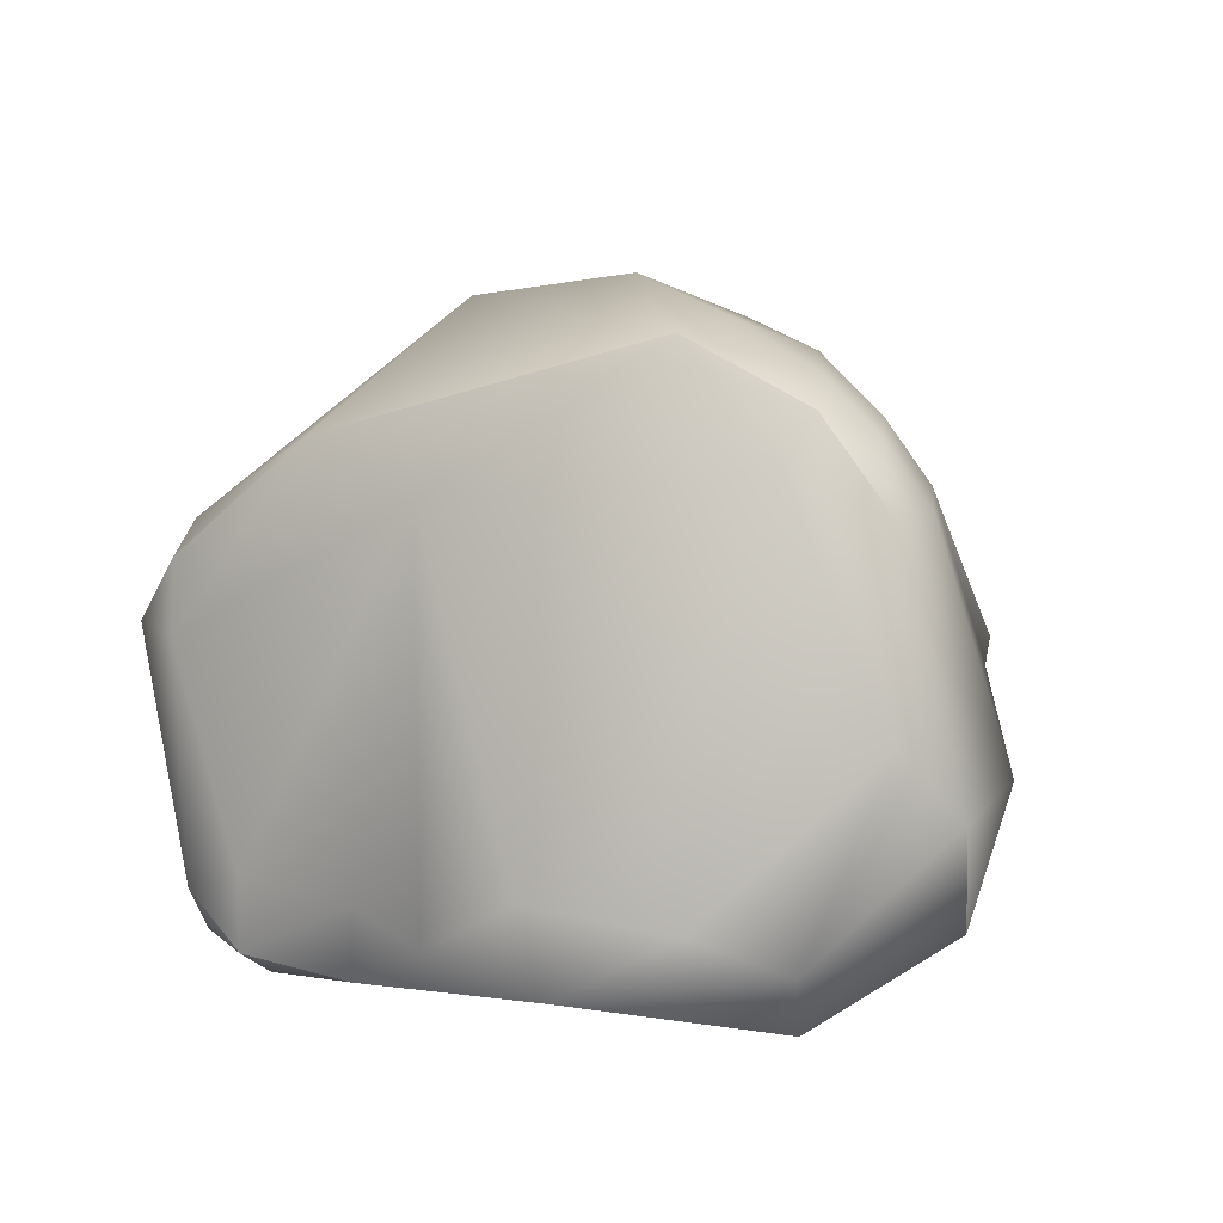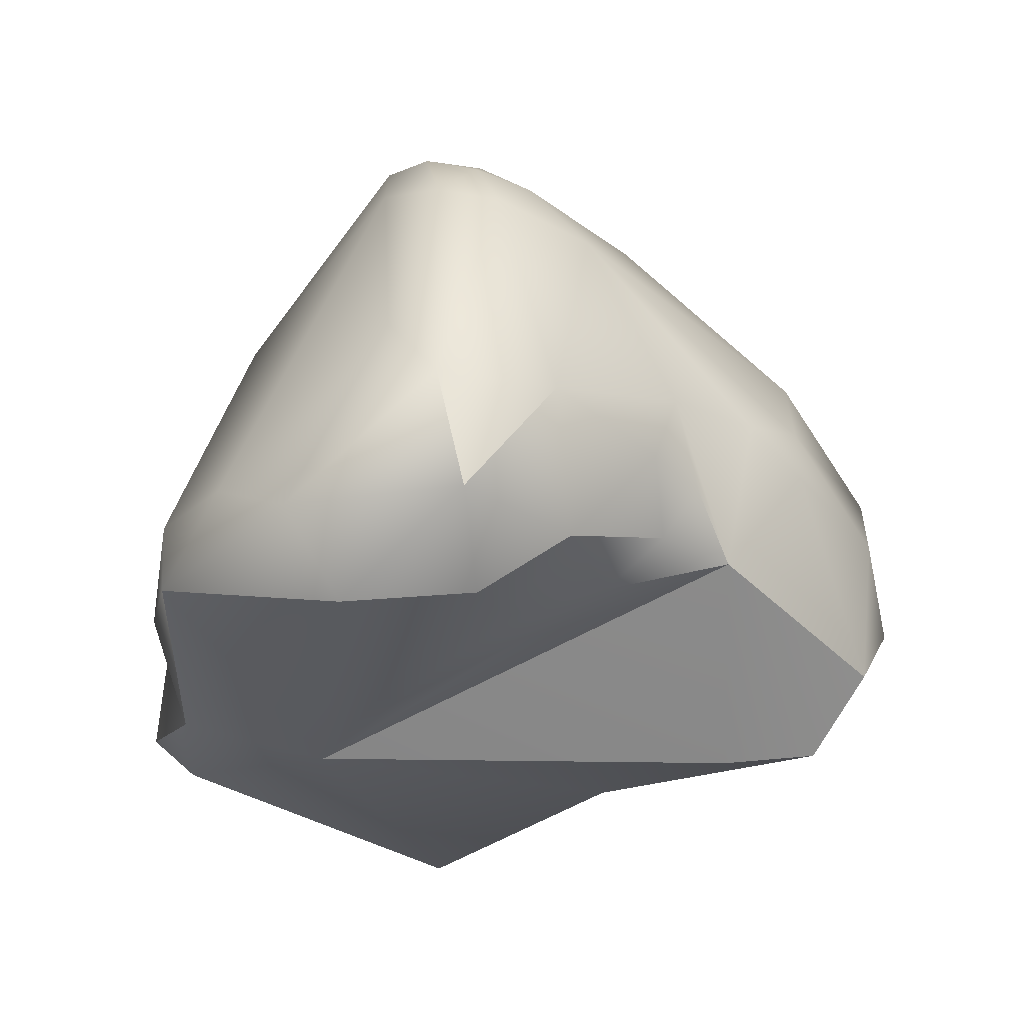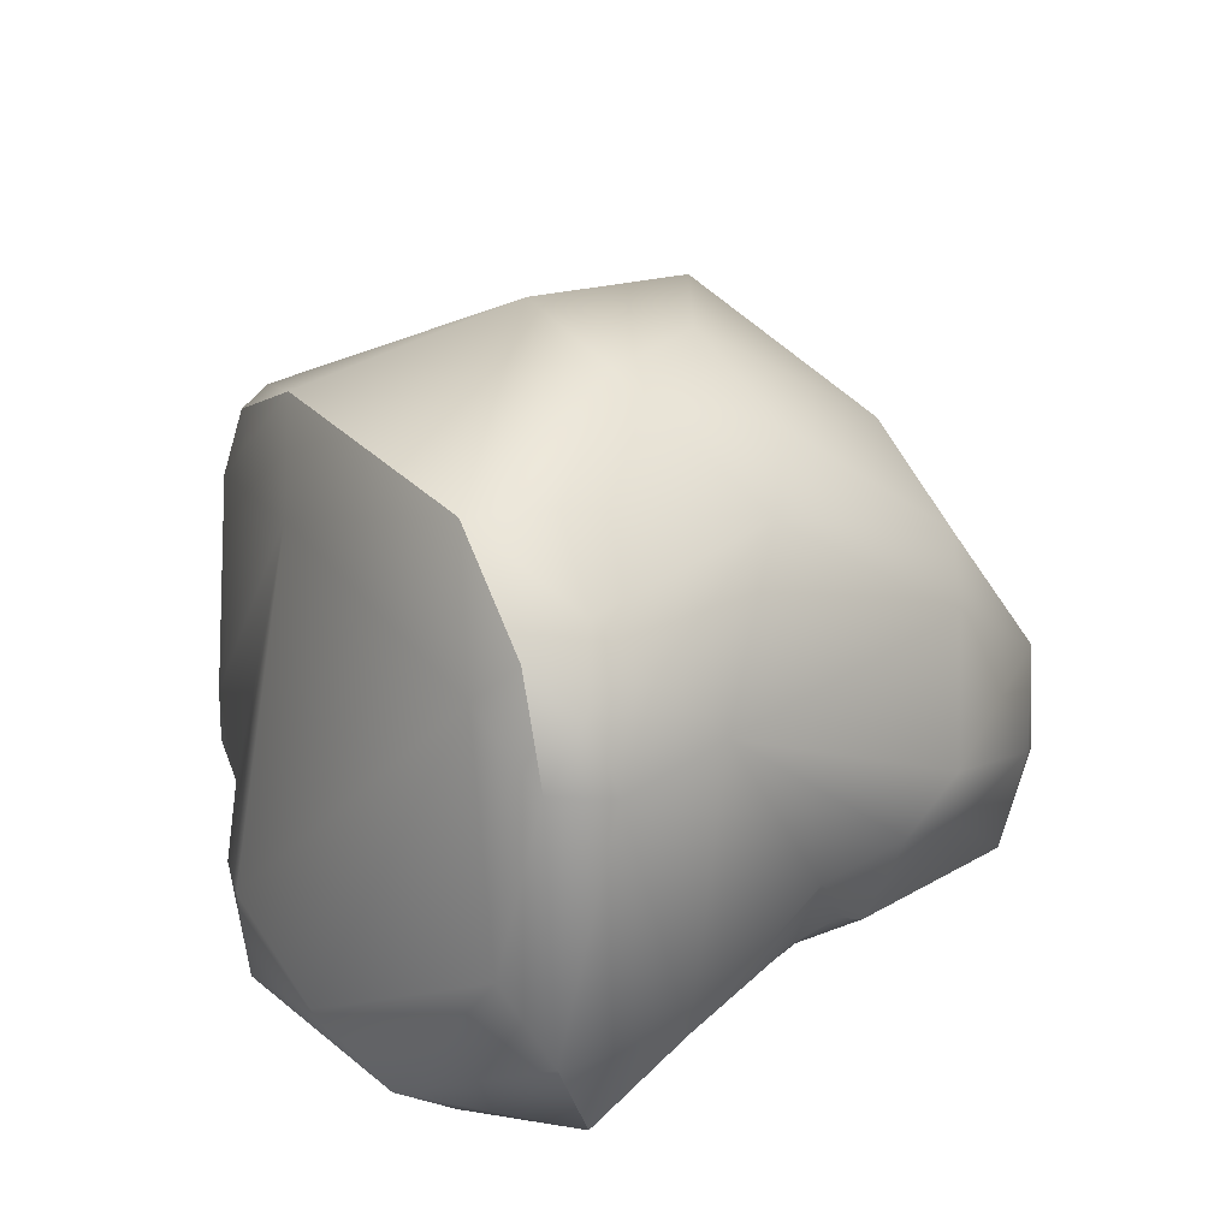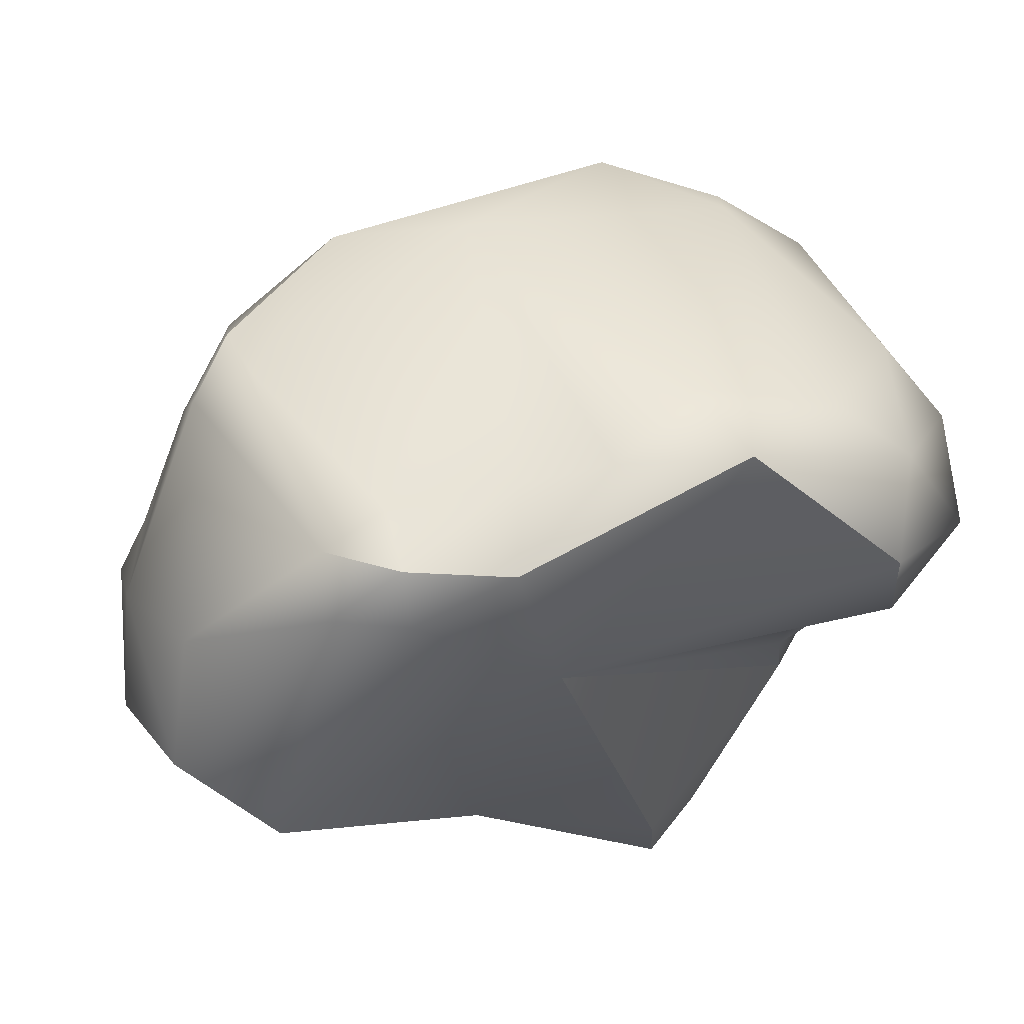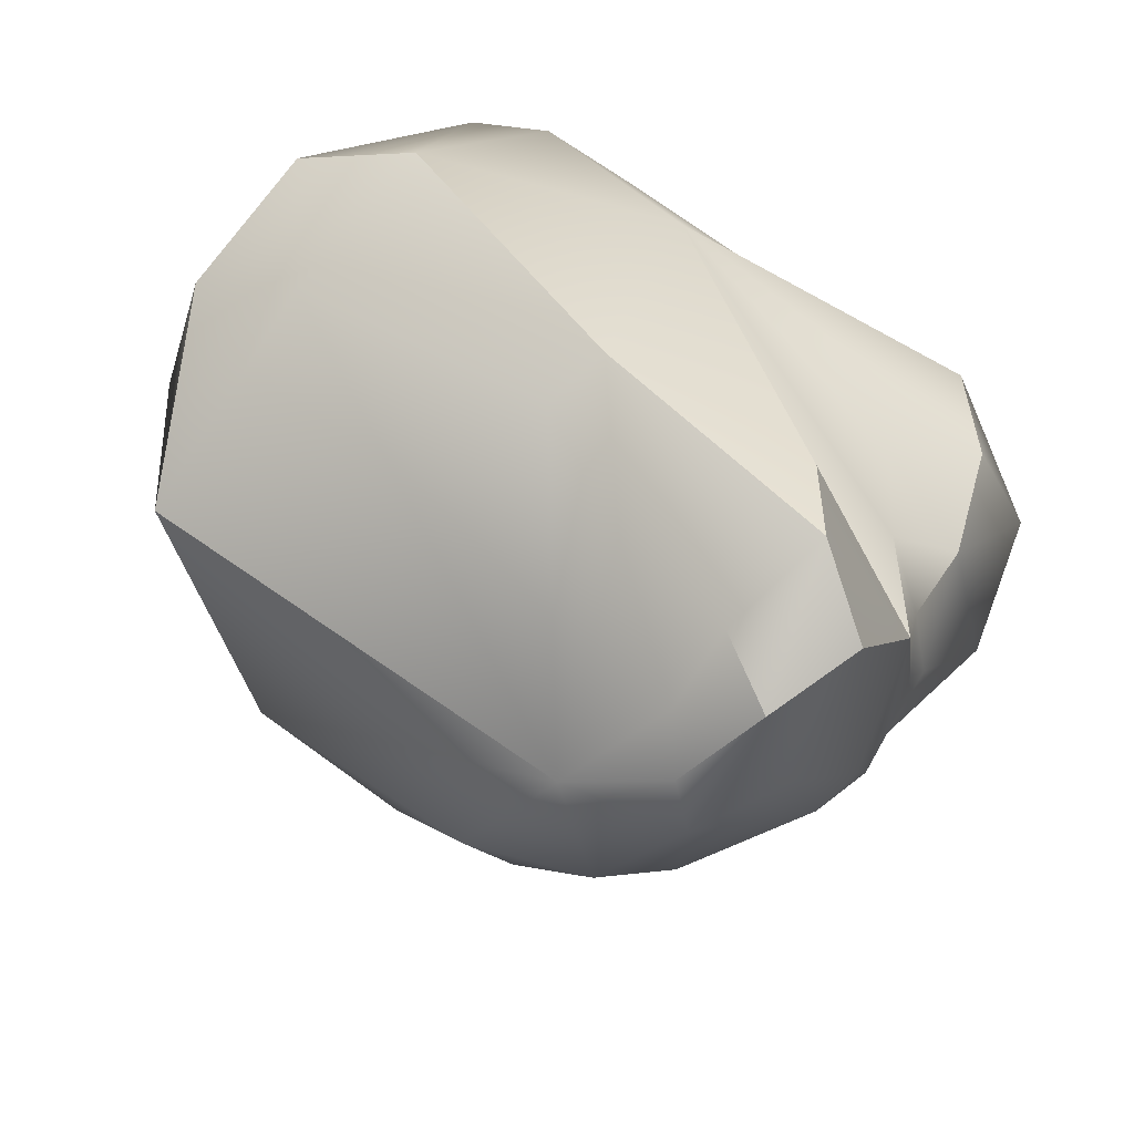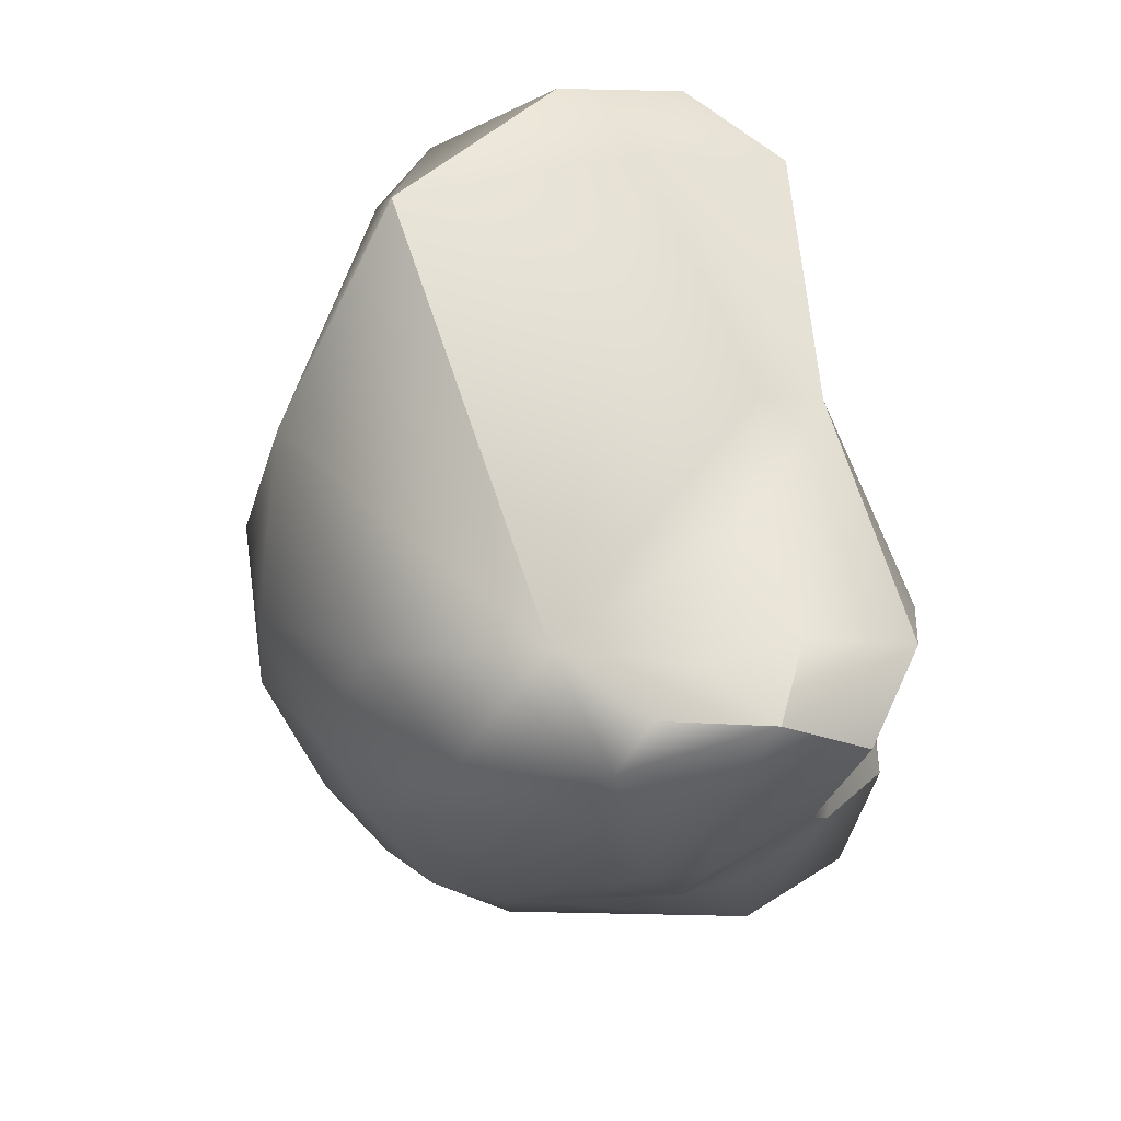
<metadata>
{"format":"obj","ext":"obj","renderer":"f3d","projection":"perspective","resolution":1024,"background":"white","views":[{"elev":17.9,"azim":-147.7,"up":"+Z"},{"elev":-24.5,"azim":-100.5,"up":"+Z"},{"elev":45.2,"azim":-103.1,"up":"+Z"},{"elev":60.9,"azim":167.7,"up":"+Y"},{"elev":-57.0,"azim":154.4,"up":"+Y"},{"elev":-76.4,"azim":107.5,"up":"+Y"}]}
</metadata>
<code>
v 160.1 -179 -68.55
v 160.6 -178.6 -68.94
v 160.2 -177.3 -69.97
v 160.1 -178.2 -69.86
v 159.5 -178.5 -69.23
v 158.5 -177.7 -67.55
v 159.4 -178.7 -67.84
v 158.6 -177.7 -67.02
v 157.8 -174.3 -69.33
v 158.7 -174.8 -69.15
v 158.5 -176.9 -68.56
v 158.2 -176.2 -68.44
v 158.1 -176.5 -67.98
v 157.8 -176 -67.81
v 157.8 -175.2 -68.68
v 158.6 -175.7 -68.84
v 157.8 -176.2 -67.18
v 158.2 -177.1 -67.21
v 157.9 -173.1 -69.46
v 157.6 -172.5 -68.66
v 156.9 -174.9 -67.62
v 156.9 -174 -68.68
v 156.8 -173.8 -67.61
v 160.6 -178.6 -68.06
v 161.5 -177.6 -68.79
v 161.1 -178.5 -66.9
v 162.1 -176.4 -69.76
v 162.3 -176.7 -69.23
v 160.4 -178.9 -67.56
v 160 -178.8 -67.11
v 159.5 -177.9 -66.04
v 160.2 -178 -65.72
v 161.2 -173.3 -69.83
v 159.5 -176.2 -64.56
v 160.5 -171.5 -68.73
v 158.3 -172 -68.26
v 159.3 -171.5 -68.89
v 159.6 -171.5 -68.11
v 157.3 -173.4 -66.93
v 158 -175.4 -65.39
v 157.5 -174.5 -65.3
v 157.6 -173.9 -65.21
v 158.2 -174.9 -64.72
v 157.9 -174.3 -64.72
v 158.5 -174.4 -64.31
v 158.3 -173.9 -64.45
v 158.4 -173.5 -64.87
v 164.9 -174.5 -69.4
v 164.6 -175.9 -68.91
v 165.3 -175.3 -68.28
v 164 -175 -70.12
v 164.6 -173.3 -68.74
v 163.3 -176.4 -64.98
v 161.3 -177.6 -65.29
v 161.6 -171.9 -69.43
v 161.4 -171.7 -68.62
v 162.6 -172.1 -69.65
v 162.6 -171.6 -69.31
v 163.3 -172.1 -69.42
v 163.2 -171.8 -68.9
v 162.6 -171.7 -68.64
v 160.4 -176.5 -64.42
v 161.6 -176 -64.19
v 160.8 -175.2 -63.82
v 161.2 -172.4 -65.27
v 159.4 -174.4 -63.93
v 159.4 -173.6 -63.92
v 164.9 -176.4 -66.62
v 165.2 -174.9 -66.97
v 165.1 -174.1 -67.66
v 164.7 -174.6 -66.56
v 164.8 -175 -66.33
v 164.8 -174.1 -66.89
v 164 -174.7 -65.8
v 163.5 -172.1 -66.75
v 164.2 -173.1 -66.35
v 164.1 -172.3 -66.77
v 163.7 -172.3 -66.11
v 163.6 -172.6 -65.83
v 162.5 -172.7 -64.97
v 162.2 -174.7 -64.11
v 160.1 -179 -68.55
v 160.1 -179 -68.55
v 160.2 -177.3 -69.97
v 160.1 -178.2 -69.86
v 160.1 -178.2 -69.86
v 159.5 -178.5 -69.23
v 159.5 -178.5 -69.23
v 157.8 -174.3 -69.33
v 158.5 -176.9 -68.56
v 158.5 -176.9 -68.56
v 158.5 -176.9 -68.56
v 157.8 -175.2 -68.68
v 157.9 -173.1 -69.46
v 156.9 -174 -68.68
v 162.1 -176.4 -69.76
v 161.2 -173.3 -69.83
v 159.3 -171.5 -68.89
v 158.3 -173.9 -64.45
v 164.9 -174.5 -69.4
v 165.3 -175.3 -68.28
v 164 -175 -70.12
v 161.6 -171.9 -69.43
v 162.6 -171.6 -69.31
v 159.4 -173.6 -63.92
v 164.9 -176.4 -66.62
v 164.9 -176.4 -66.62
v 163.7 -172.3 -66.11
v 162.5 -172.7 -64.97
g grp1
f 27 2 4
f 1 5 4
f 2 1 4
f 2 24 82
f 24 29 82
f 83 29 30
f 11 3 85
f 33 3 11
f 16 97 90
f 96 86 84
f 96 84 97
f 87 11 85
f 83 7 88
f 83 30 7
f 6 88 7
f 88 6 91
f 91 6 18
f 18 6 8
f 7 8 6
f 30 8 7
f 31 34 40
f 8 31 40
f 15 9 10
f 9 19 97
f 12 16 92
f 92 13 12
f 91 17 13
f 18 17 91
f 12 14 93
f 12 13 14
f 13 17 14
f 15 10 16
f 16 12 15
f 93 14 21
f 14 17 21
f 16 10 97
f 18 40 17
f 40 21 17
f 18 8 40
f 89 93 22
f 94 89 22
f 20 94 22
f 36 20 39
f 21 22 93
f 21 23 95
f 22 23 20
f 39 20 23
f 27 25 2
f 28 49 26
f 51 49 27
f 2 25 24
f 25 26 24
f 27 28 25
f 28 26 25
f 28 27 49
f 102 96 97
f 26 29 24
f 29 26 30
f 30 31 8
f 31 30 32
f 26 32 30
f 32 26 54
f 53 54 26
f 37 97 19
f 55 97 37
f 35 103 98
f 103 35 56
f 97 10 9
f 31 32 34
f 43 40 34
f 32 54 62
f 62 34 32
f 98 94 20
f 98 20 36
f 47 36 39
f 35 98 38
f 36 38 98
f 36 47 38
f 38 65 35
f 41 21 40
f 23 21 41
f 39 23 42
f 47 39 42
f 42 23 41
f 43 41 40
f 44 41 43
f 44 42 41
f 34 45 43
f 45 44 43
f 44 45 46
f 46 42 44
f 99 47 42
f 99 67 47
f 45 105 46
f 51 48 49
f 50 49 48
f 50 68 49
f 49 68 26
f 53 26 106
f 102 59 100
f 70 101 100
f 70 100 52
f 52 100 59
f 63 62 54
f 54 53 63
f 53 81 63
f 35 65 56
f 102 97 57
f 55 57 97
f 59 102 57
f 59 57 58
f 58 57 55
f 56 104 103
f 58 60 59
f 104 56 61
f 65 61 56
f 60 52 59
f 60 104 61
f 77 52 60
f 77 60 75
f 75 60 61
f 75 61 65
f 65 80 75
f 62 64 34
f 63 64 62
f 64 66 34
f 64 63 81
f 38 47 65
f 105 64 81
f 34 66 45
f 66 105 45
f 67 65 47
f 64 105 66
f 69 107 101
f 72 107 69
f 53 107 72
f 70 52 77
f 101 70 69
f 69 70 73
f 69 73 71
f 71 73 74
f 71 74 72
f 76 74 73
f 71 72 69
f 73 70 76
f 70 77 76
f 76 81 74
f 53 72 74
f 76 79 81
f 78 109 79
f 108 75 80
f 76 77 79
f 77 75 108
f 79 77 78
f 81 109 105
f 53 74 81
f 81 79 109
f 65 67 80

</code>
